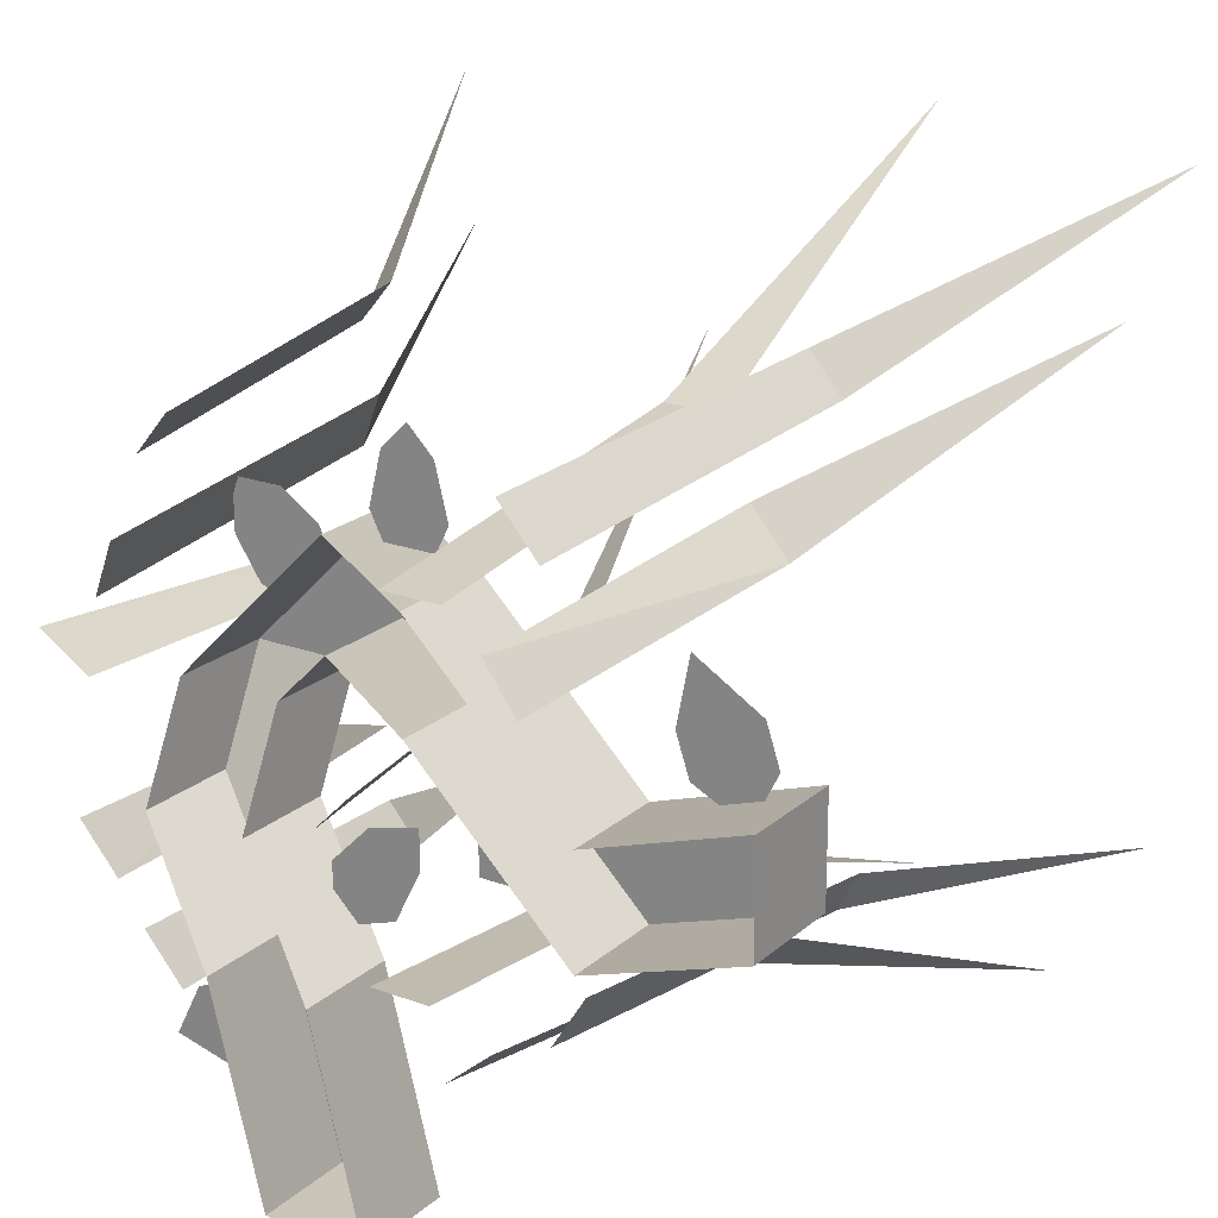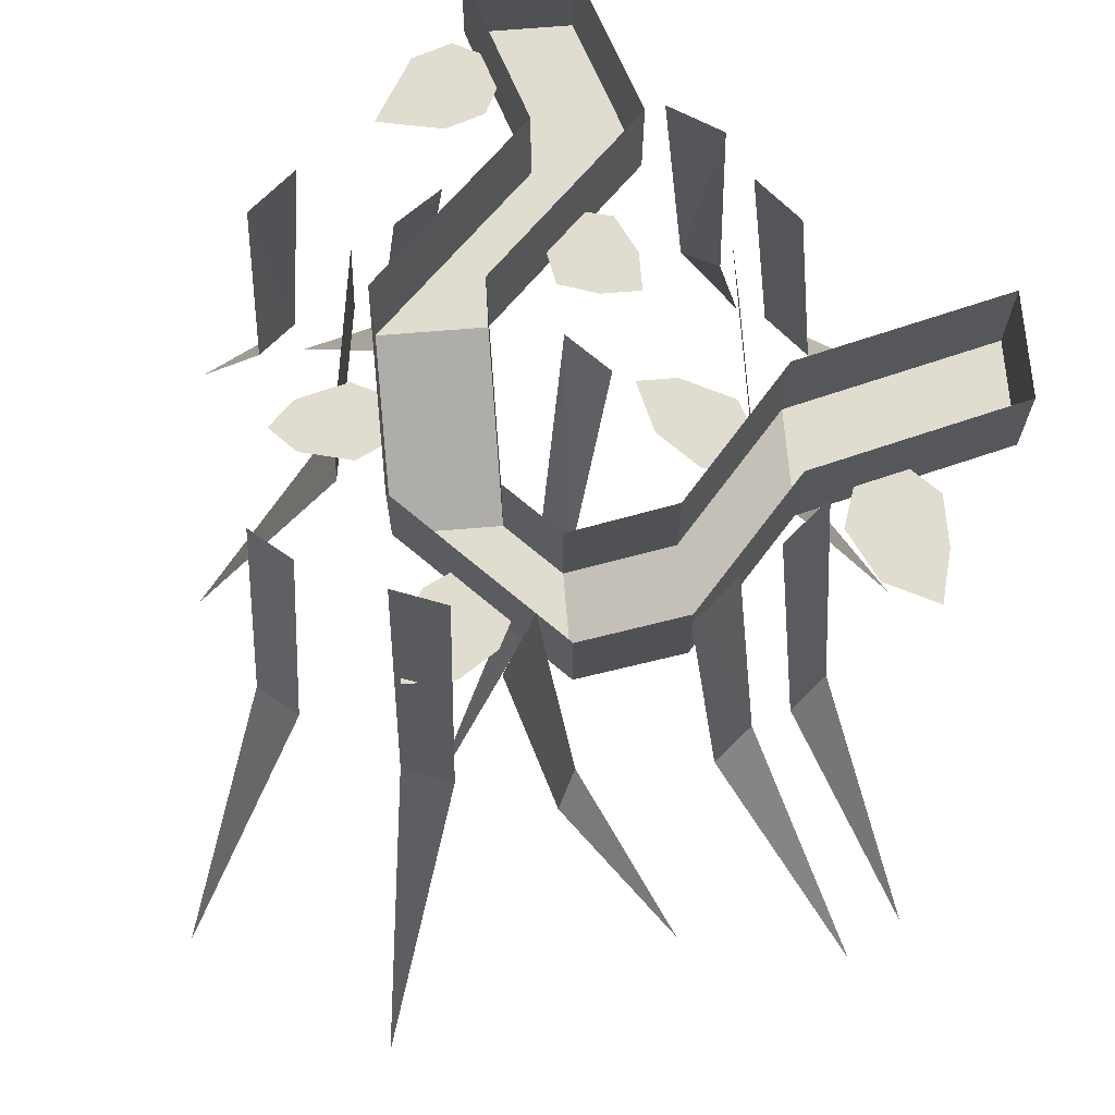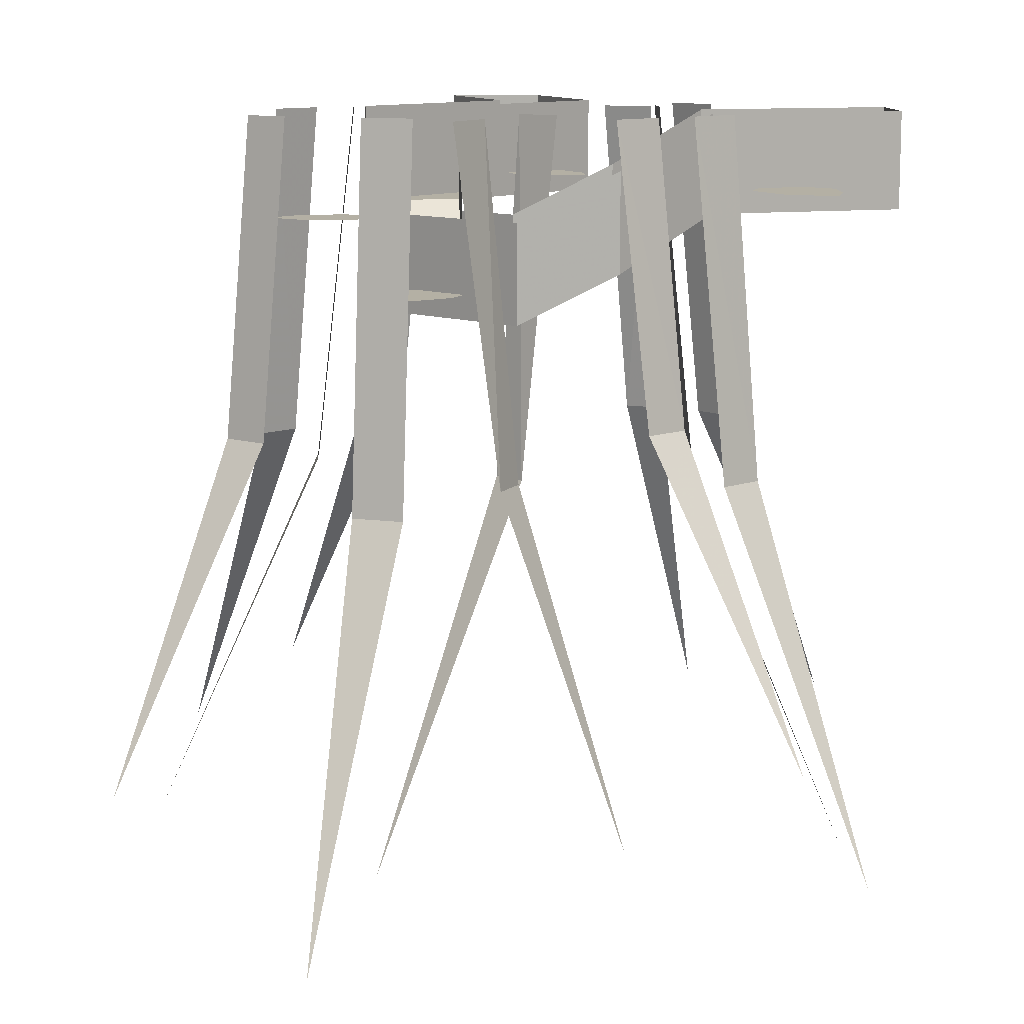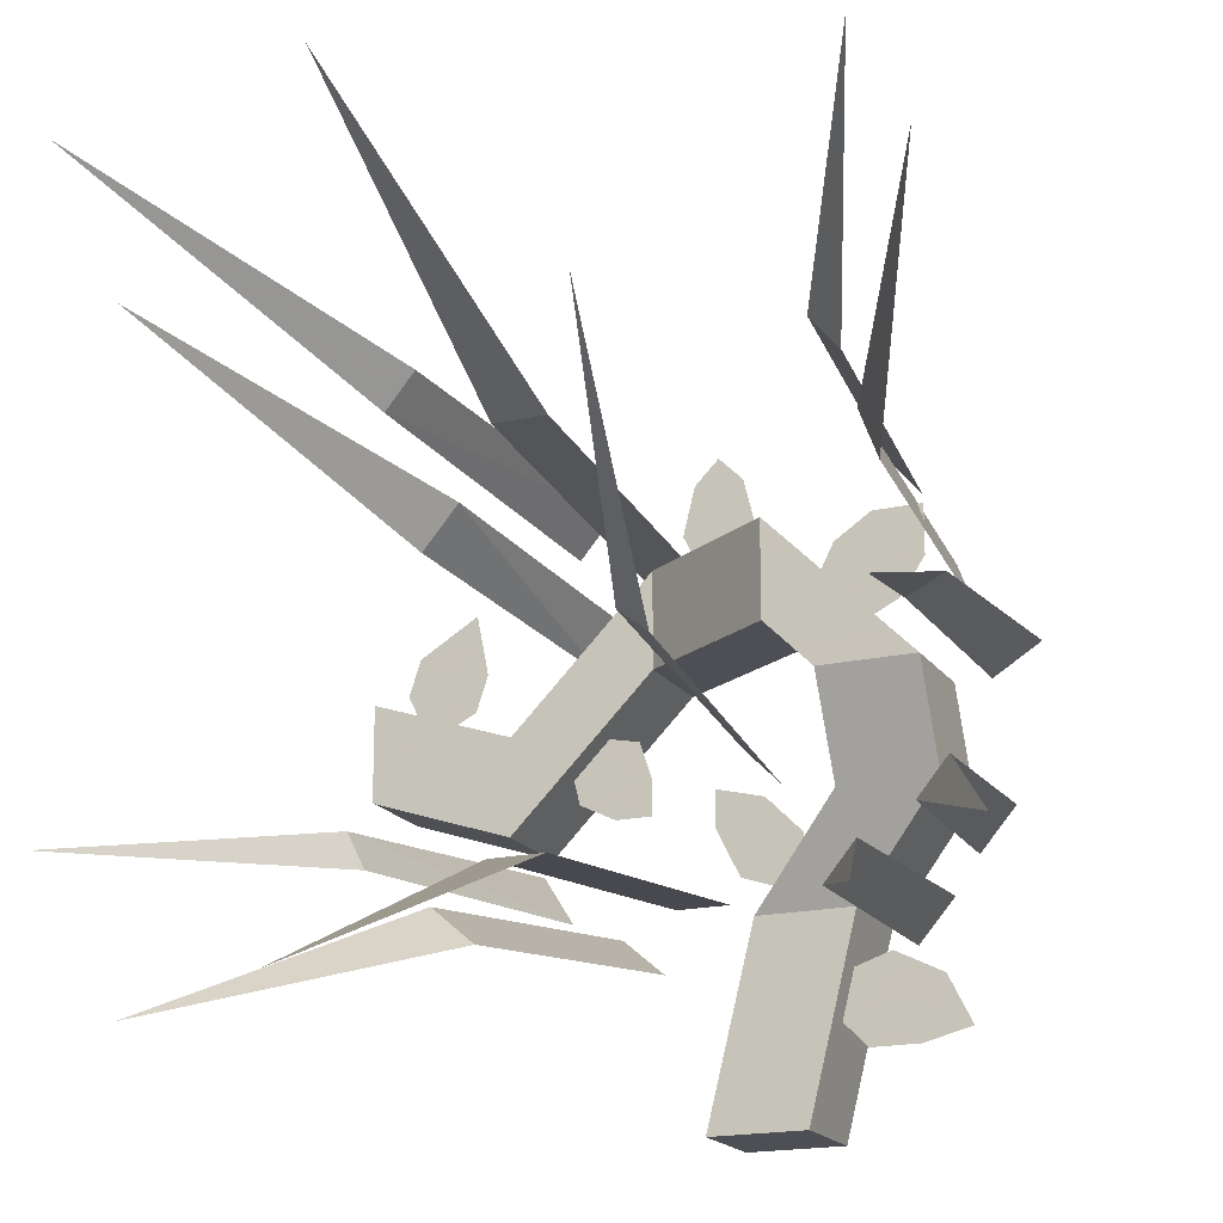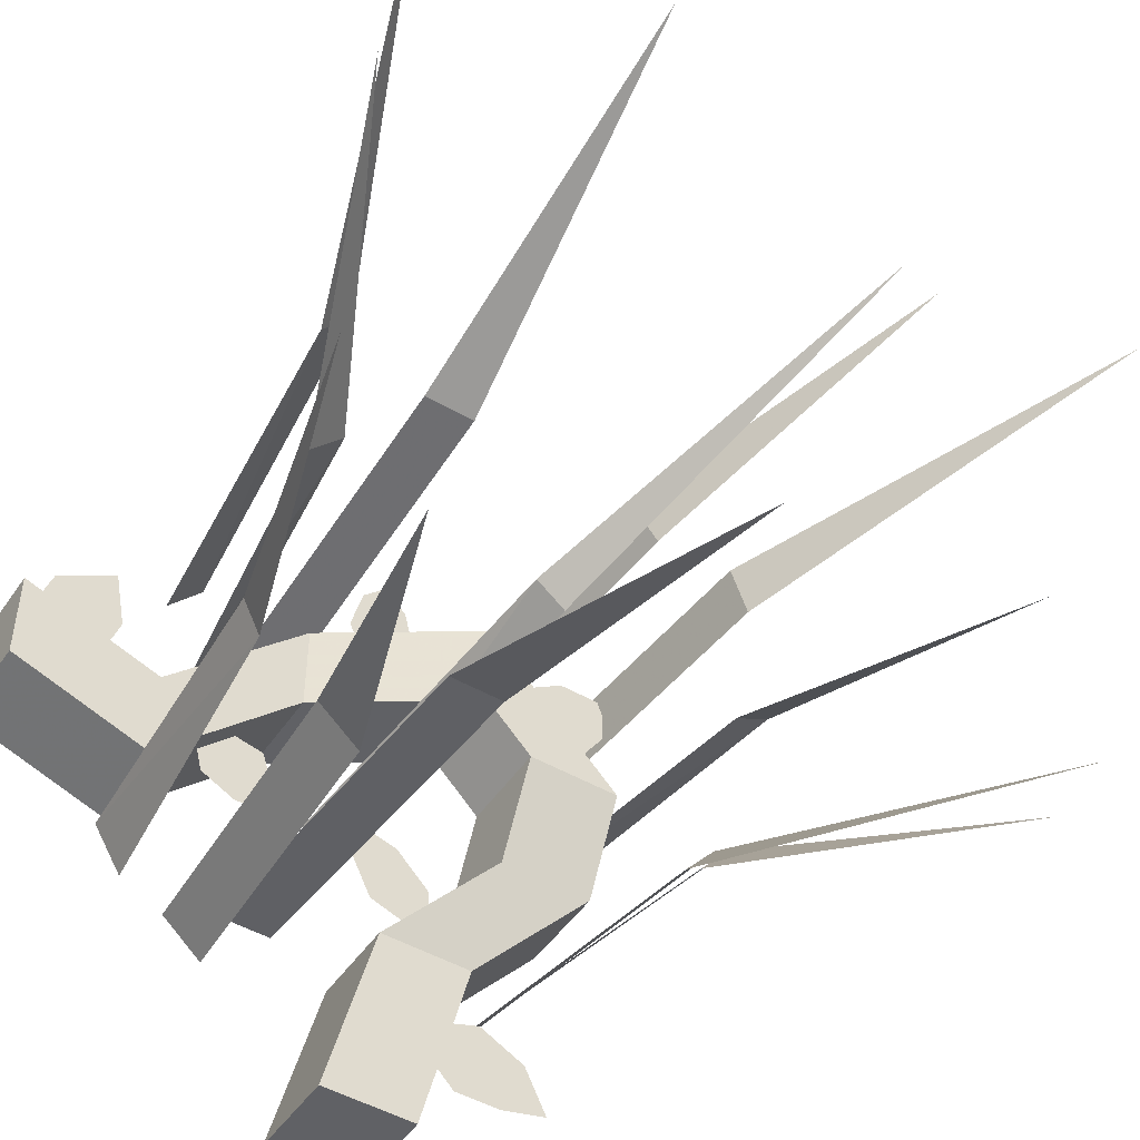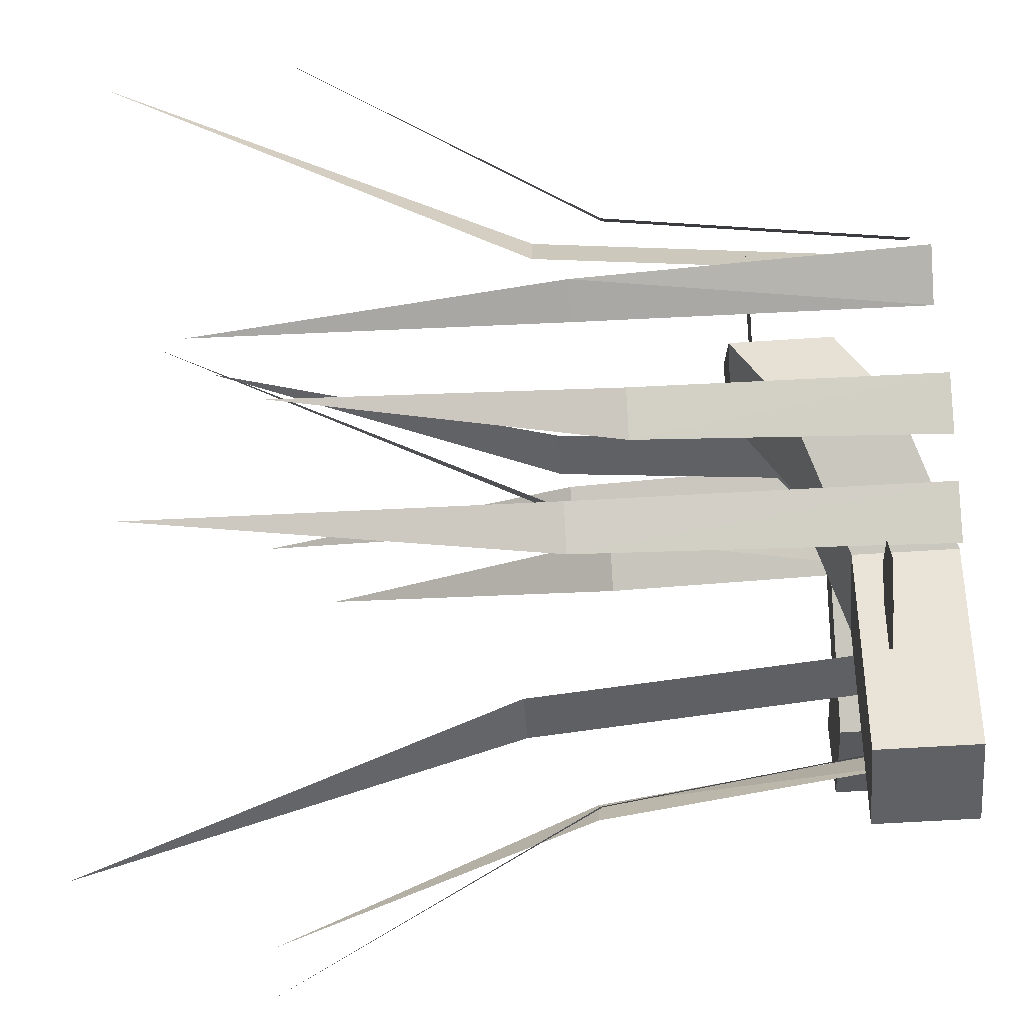
<metadata>
{"format":"obj","ext":"obj","renderer":"f3d","projection":"perspective","resolution":1024,"background":"white","views":[{"elev":20.7,"azim":-146.6,"up":"+Z"},{"elev":69.4,"azim":85.3,"up":"+Y"},{"elev":11.4,"azim":87.7,"up":"+Y"},{"elev":-18.3,"azim":23.8,"up":"+Z"},{"elev":-48.6,"azim":-32.8,"up":"+Z"},{"elev":-47.7,"azim":94.5,"up":"+Z"}]}
</metadata>
<code>
v -0.1484 -0.5234 -0.2578
v -0.07812 -0.5234 -0.2578
v -0.07812 0 -0.2031
v -0.1484 0 -0.2031
v -0.1094 -1.062 -0.4844
v -0.1016 -0.4766 0.2578
v -0.1719 -0.4766 0.2578
v -0.1719 0 0.2031
v -0.1016 0 0.2031
v -0.1406 -0.9766 0.4844
v 0.02344 -0.4844 -0.01562
v -0.01562 -0.4844 0.01562
v -0.05469 -0.007812 -0.01562
v -0.007812 -0.007812 -0.0625
v 0.1562 -0.9844 0.1797
v -0.2422 -0.4141 0.1953
v -0.2891 -0.4141 0.1406
v -0.2422 -0.01562 0.1016
v -0.2031 -0.01562 0.1562
v -0.4453 -0.8281 0.3125
v 0.2031 -0.4531 -0.3047
v 0.2422 -0.4531 -0.2578
v 0.2031 0 -0.2188
v 0.1562 0 -0.2734
v 0.3984 -0.9219 -0.4219
v -0.2734 -0.4688 0.3438
v -0.3125 -0.4688 0.2969
v -0.2734 -0.007812 0.2578
v -0.2266 -0.007812 0.3125
v -0.4688 -0.9375 0.4609
v 0.2188 -0.3984 0.3125
v 0.1797 -0.3984 0.3594
v 0.1406 0 0.3281
v 0.1797 0 0.2812
v 0.375 -0.8047 0.4922
v -0.2578 -0.4375 -0.2812
v -0.2031 -0.4375 -0.3281
v -0.1641 0 -0.2812
v -0.2188 0 -0.2344
v -0.375 -0.875 -0.4766
v 0.2812 -0.375 -0.2031
v 0.3203 -0.375 -0.1562
v 0.2812 0 -0.1172
v 0.2344 0 -0.1719
v 0.4766 -0.7578 -0.3281
v 0.2891 -0.4844 0.1406
v 0.2656 -0.4844 0.2031
v 0.2188 0 0.1875
v 0.2422 0 0.125
v 0.5 -0.9922 0.2578
v -0.3594 -0.4453 -0.1875
v -0.3359 -0.4453 -0.2344
v -0.2812 -0.007812 -0.2109
v -0.3203 -0.007812 -0.1484
v -0.4844 -0.8828 -0.2969
v 0.2969 -0.4375 0
v 0.3438 -0.4375 0.02344
v 0.3203 0 0.07812
v 0.2578 0 0.03906
v 0.4062 -0.875 -0.125
v -0.0625 0 -0.5
v 0.0625 0 -0.5
v 0.0625 -0.125 -0.5
v -0.0625 -0.125 -0.5
v 0 0 -0.25
v 0 -0.125 -0.25
v 0.125 -0.1875 -0.125
v 0.125 -0.0625 -0.125
v 0.125 -0.25 0
v 0.125 -0.125 0
v 0.0625 -0.25 0.0625
v 0.0625 -0.125 0.0625
v -0.125 0 0.0625
v -0.125 -0.125 0.0625
v -0.3125 0 -0.125
v -0.3125 -0.125 -0.125
v -0.5 0 -0.0625
v -0.5 -0.125 -0.0625
v -0.5 -0.125 0.0625
v -0.5 0 0.0625
v -0.3125 0 0
v -0.3125 -0.125 0
v -0.125 0 0.1875
v -0.125 -0.125 0.1875
v 0.0625 -0.125 0.1875
v 0.0625 -0.25 0.1875
v 0.25 -0.125 0
v 0.25 -0.25 0
v 0.25 -0.1875 -0.125
v 0.25 -0.0625 -0.125
v 0.125 -0.125 -0.25
v 0.125 0 -0.25
v -0.4062 -0.09375 0.03125
v -0.375 -0.09375 0.04688
v -0.3594 -0.09375 0.09375
v -0.375 -0.09375 0.1719
v -0.4531 -0.09375 0.125
v -0.4688 -0.09375 0.07812
v -0.4531 -0.09375 0.04688
v -0.2344 -0.09375 -0.08594
v -0.1875 -0.09375 -0.1094
v -0.1406 -0.09375 -0.1094
v -0.1406 -0.09375 -0.0625
v -0.1562 -0.09375 -0.01562
v -0.1953 -0.09375 -0.007812
v -0.2422 -0.09375 -0.05469
v 0 -0.1406 0.1875
v 0.01562 -0.1406 0.2188
v 0 -0.1406 0.2812
v -0.03125 -0.1406 0.3125
v -0.0625 -0.1406 0.2812
v -0.07812 -0.1406 0.2188
v -0.0625 -0.1406 0.1875
v 0.1875 -0.2188 0.0625
v 0.2188 -0.2188 0.07812
v 0.25 -0.2188 0.125
v 0.25 -0.2188 0.1875
v 0.1875 -0.2188 0.1875
v 0.1406 -0.2188 0.1562
v 0.125 -0.2188 0.125
v 0.125 -0.09375 -0.4062
v 0.1875 -0.09375 -0.4062
v 0.25 -0.09375 -0.3906
v 0.2188 -0.09375 -0.3281
v 0.1562 -0.09375 -0.2969
v 0.1094 -0.09375 -0.3125
v 0.09375 -0.09375 -0.375
v 0.0625 -0.125 -0.1875
v 0.0625 -0.125 -0.1562
v 0.01562 -0.125 -0.1094
v -0.04688 -0.125 -0.09375
v -0.04688 -0.125 -0.1406
v -0.01562 -0.125 -0.2031
v 0.03125 -0.125 -0.2188
f 1 2 3
f 1 3 4
f 1 4 2
f 1 2 5
f 1 5 2
f 4 3 2
f 6 7 8
f 6 8 9
f 6 9 7
f 6 7 10
f 6 10 7
f 9 8 7
f 11 12 13
f 11 13 14
f 11 14 12
f 11 12 15
f 11 15 12
f 14 13 12
f 16 17 18
f 16 18 19
f 16 19 17
f 16 17 20
f 16 20 17
f 19 18 17
f 21 22 23
f 21 23 24
f 21 24 22
f 21 22 25
f 21 25 22
f 24 23 22
f 26 27 28
f 26 28 29
f 26 29 27
f 26 27 30
f 26 30 27
f 29 28 27
f 31 32 33
f 31 33 34
f 31 34 32
f 31 32 35
f 31 35 32
f 34 33 32
f 36 37 38
f 36 38 39
f 36 39 37
f 36 37 40
f 36 40 37
f 39 38 37
f 41 42 43
f 41 43 44
f 41 44 42
f 41 42 45
f 41 45 42
f 44 43 42
f 46 47 48
f 46 48 49
f 46 49 47
f 46 47 50
f 46 50 47
f 49 48 47
f 51 52 53
f 51 53 54
f 51 54 52
f 51 52 55
f 51 55 52
f 54 53 52
f 56 57 58
f 56 58 59
f 56 59 57
f 56 57 60
f 56 60 57
f 59 58 57
f 61 62 63
f 61 63 64
f 61 64 65
f 65 64 66
f 65 66 67
f 65 67 68
f 68 67 69
f 68 69 70
f 70 69 71
f 70 71 72
f 72 71 73
f 73 71 74
f 73 74 75
f 75 74 76
f 75 76 77
f 77 76 78
f 77 78 79
f 77 79 80
f 80 79 81
f 81 79 82
f 81 82 83
f 83 82 84
f 83 84 85
f 85 84 86
f 85 86 87
f 87 86 88
f 87 88 89
f 87 89 90
f 90 89 91
f 90 91 92
f 92 91 63
f 92 63 62
f 76 82 79
f 76 79 78
f 91 89 67
f 91 67 66
f 91 66 63
f 63 66 64
f 89 88 69
f 89 69 67
f 88 86 71
f 88 71 69
f 71 86 84
f 71 84 74
f 74 84 76
f 76 84 82
f 93 94 95
f 93 95 96
f 93 96 97
f 93 97 98
f 93 98 99
f 100 101 102
f 100 102 103
f 100 103 104
f 100 104 105
f 100 105 106
f 107 108 109
f 107 109 110
f 107 110 111
f 107 111 112
f 107 112 113
f 114 115 116
f 114 116 117
f 114 117 118
f 114 118 119
f 114 119 120
f 121 122 123
f 121 123 124
f 121 124 125
f 121 125 126
f 121 126 127
f 128 129 130
f 128 130 131
f 128 131 132
f 128 132 133
f 128 133 134

</code>
